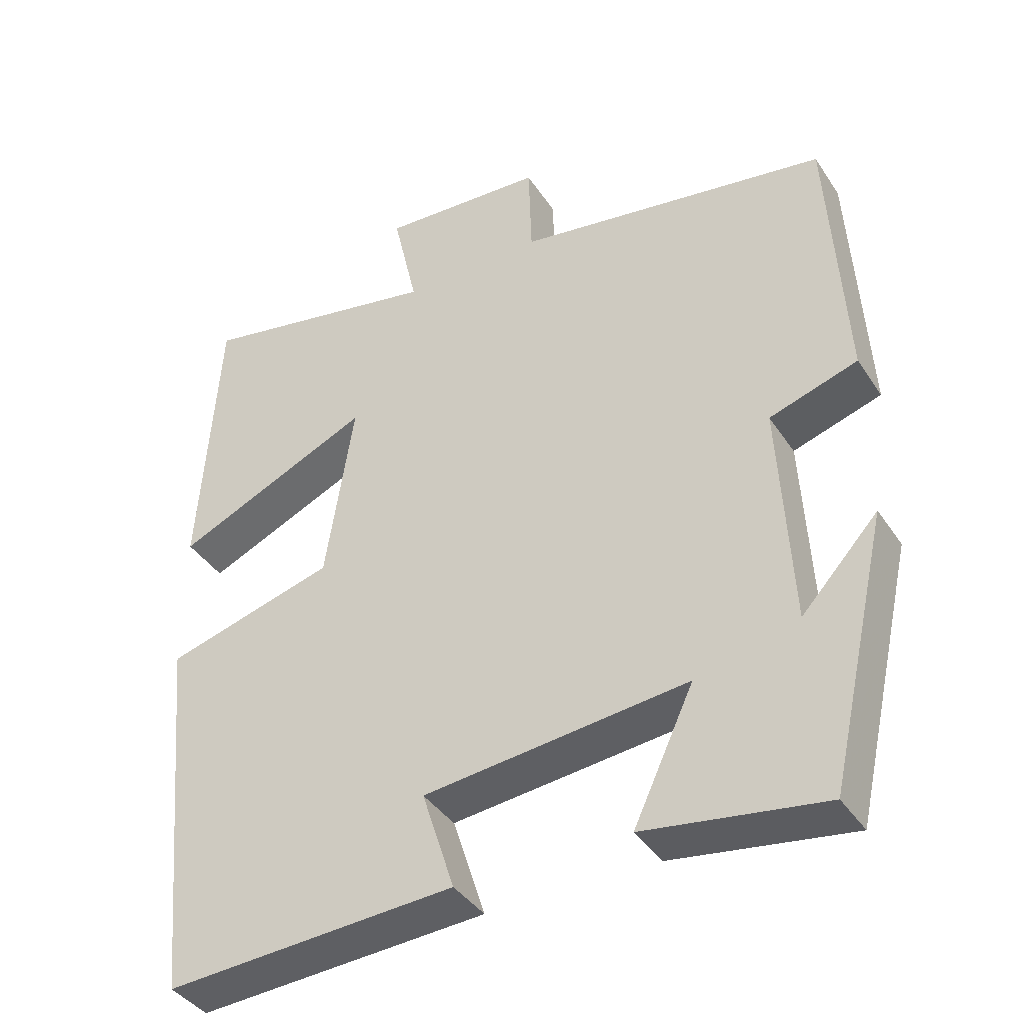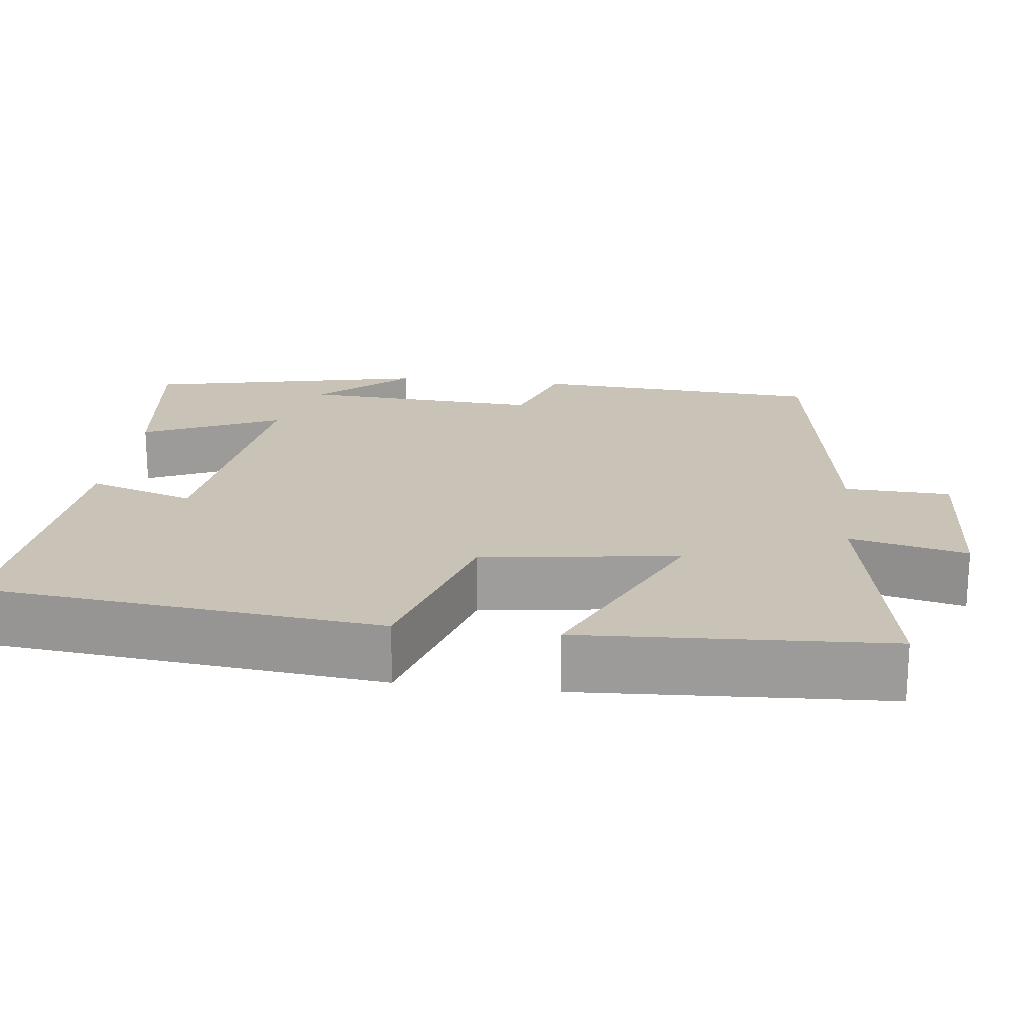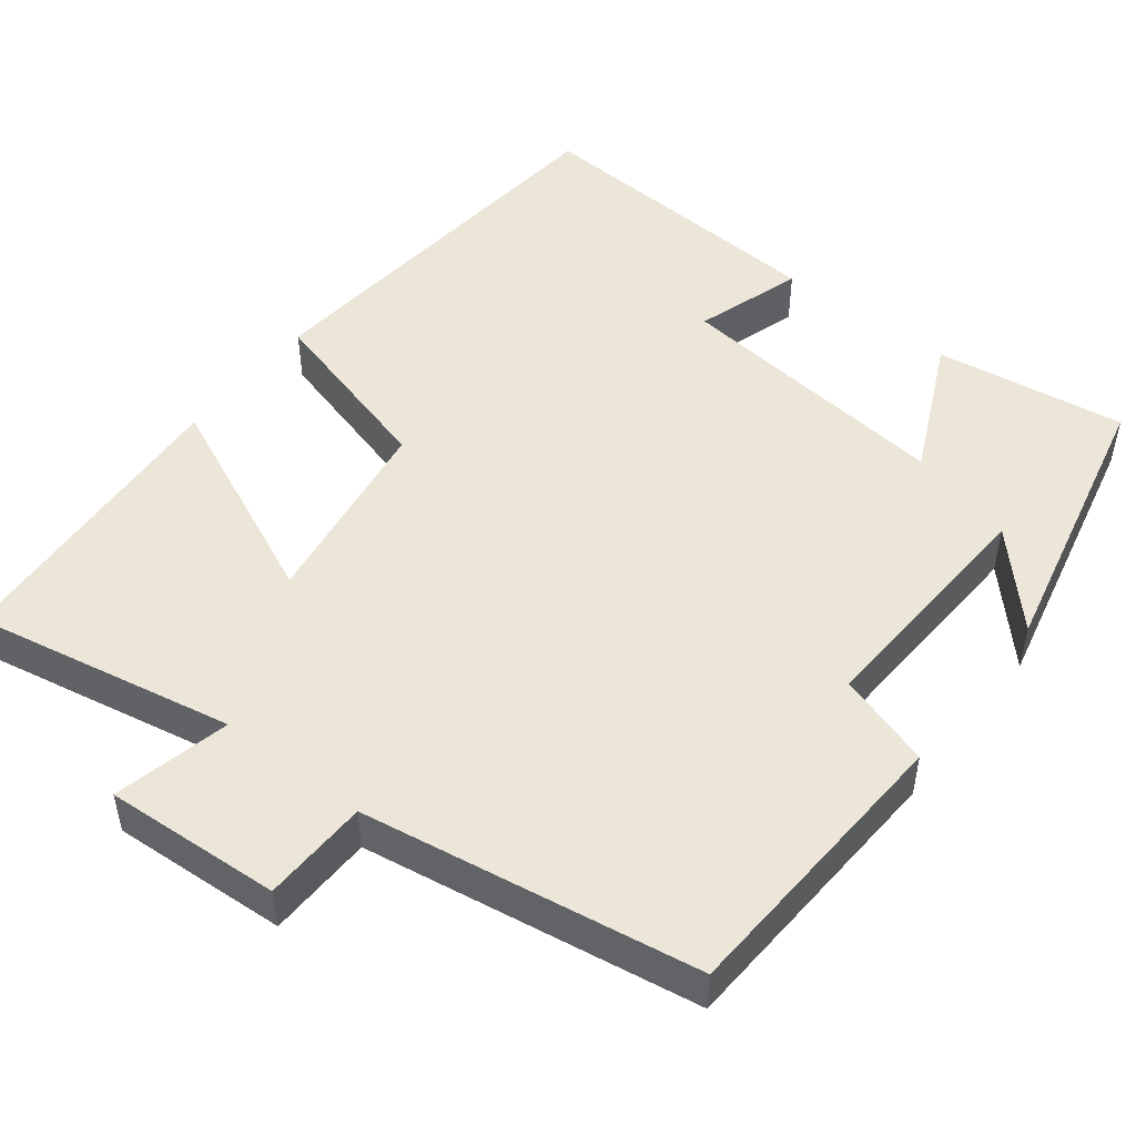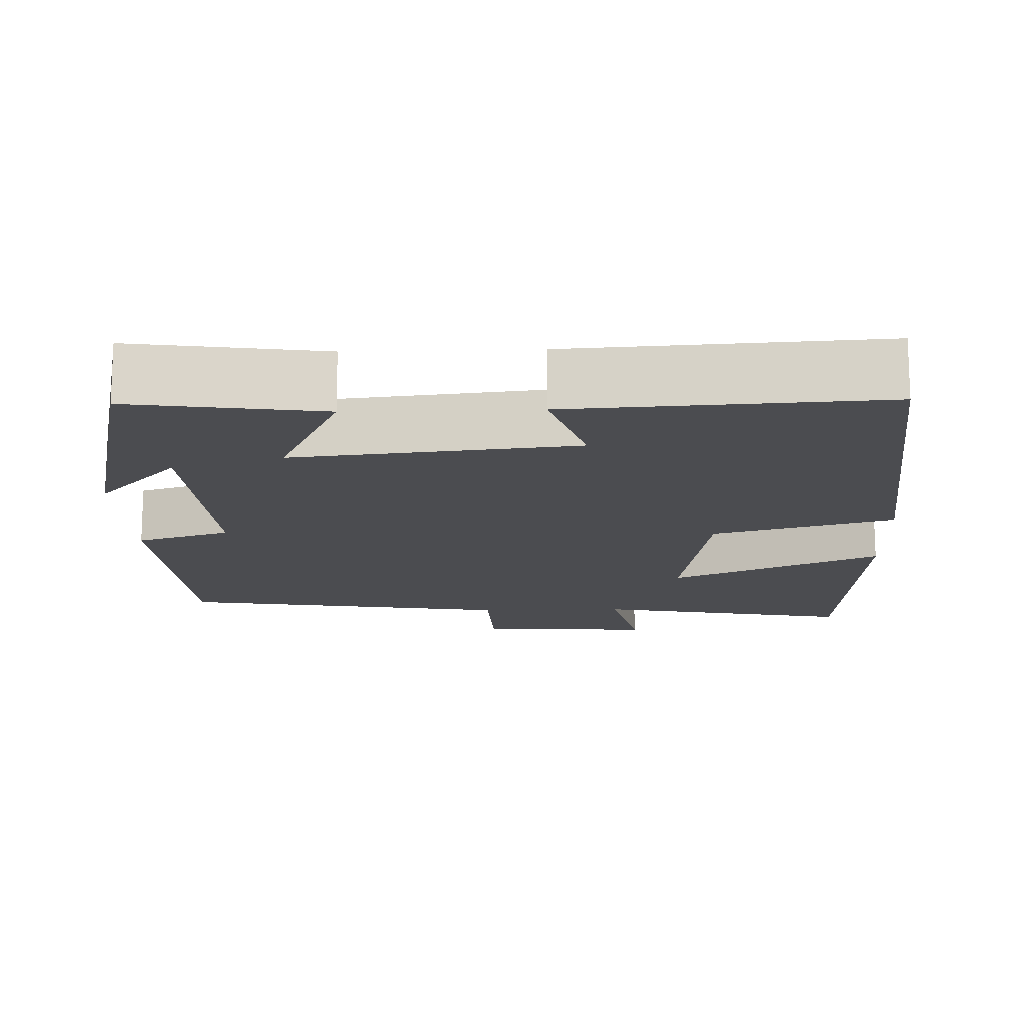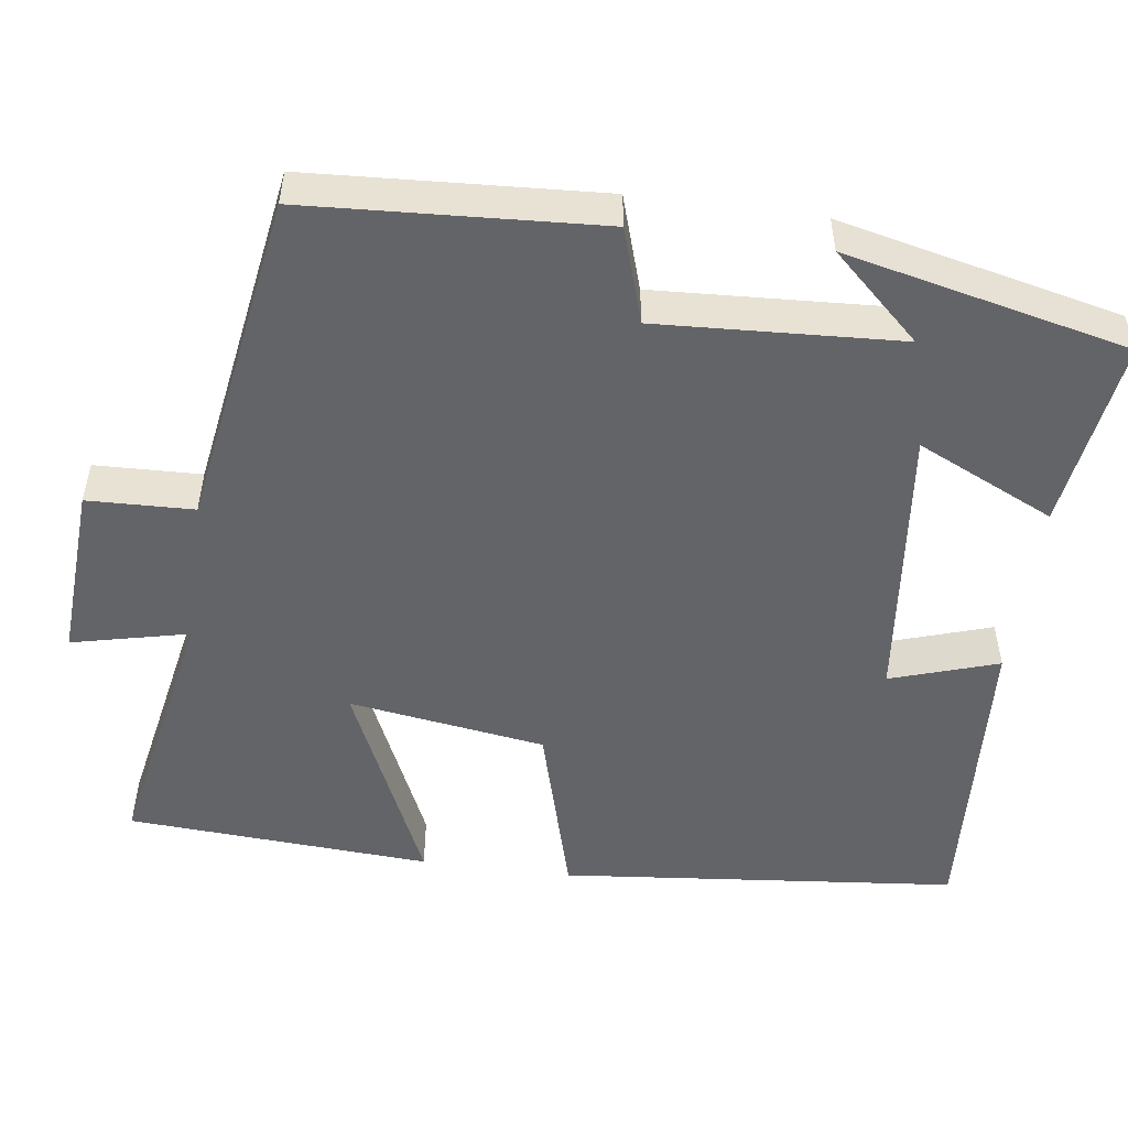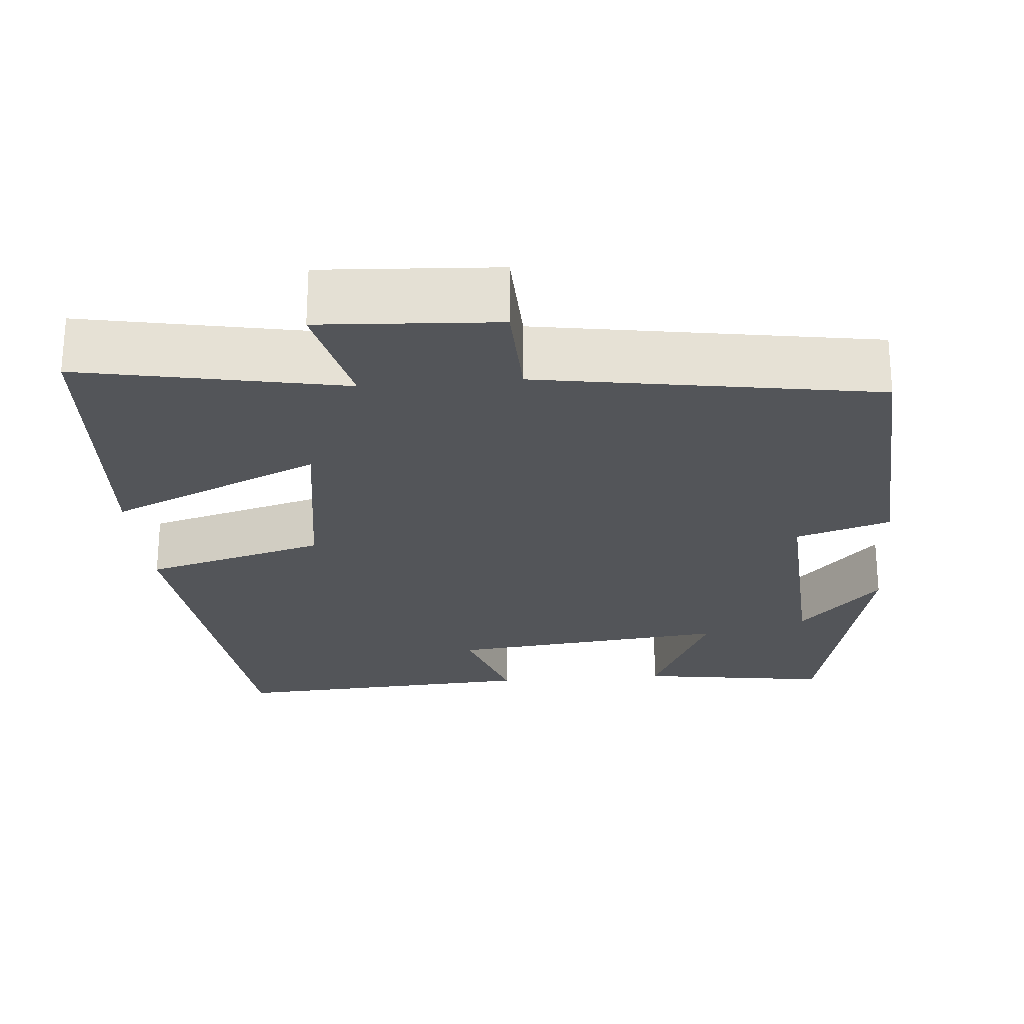
<metadata>
{"format":"obj","ext":"obj","renderer":"f3d","projection":"perspective","resolution":1024,"background":"white","views":[{"elev":-39.8,"azim":30.2,"up":"+Z"},{"elev":19.5,"azim":-82.5,"up":"+Y"},{"elev":49.5,"azim":37.9,"up":"+Y"},{"elev":-15.2,"azim":-178.1,"up":"+Y"},{"elev":-51.3,"azim":82.4,"up":"+Y"},{"elev":-24.5,"azim":5.0,"up":"+Y"}]}
</metadata>
<code>
v 0.418 0.07 -0.536
v 0.175 0.07 -0.5
v 0.257 0.07 -0.325
v -0.101 0.07 -0.363
v -0.057 0.07 -0.5
v -0.451 0.07 -0.523
v -0.5 0.07 -0.016
v -0.269 0.07 0.048
v -0.231 0.07 0.298
v -0.5 0.07 0.178
v -0.475 0.07 0.565
v -0.142 0.07 0.5
v -0.176 0.07 0.649
v 0.048 0.07 0.635
v 0.052 0.07 0.5
v 0.479 0.07 0.43
v 0.5 0.07 0.058
v 0.38 0.07 0.02
v 0.396 0.07 -0.288
v 0.5 0.07 -0.176
v 0.418 0 -0.536
v 0.175 0 -0.5
v 0.257 0 -0.325
v -0.101 0 -0.363
v -0.057 0 -0.5
v -0.451 0 -0.523
v -0.5 0 -0.016
v -0.269 0 0.048
v -0.231 0 0.298
v -0.5 0 0.178
v -0.475 0 0.565
v -0.142 0 0.5
v -0.176 0 0.649
v 0.048 0 0.635
v 0.052 0 0.5
v 0.479 0 0.43
v 0.5 0 0.058
v 0.38 0 0.02
v 0.396 0 -0.288
v 0.5 0 -0.176
f 19 20 1
f 15 16 17 18
f 15 18 19
f 12 13 14 15
f 12 15 19 1
f 9 10 11 12
f 8 9 12
f 5 6 7 8
f 4 5 8
f 3 4 8 12
f 1 2 3
f 1 3 12
f 21 40 39
f 38 37 36 35
f 39 38 35
f 35 34 33 32
f 21 39 35 32
f 32 31 30 29
f 32 29 28
f 28 27 26 25
f 28 25 24
f 32 28 24 23
f 23 22 21
f 32 23 21
f 1 21 22 2
f 2 22 23 3
f 3 23 24 4
f 4 24 25 5
f 5 25 26 6
f 6 26 27 7
f 7 27 28 8
f 8 28 29 9
f 9 29 30 10
f 10 30 31 11
f 11 31 32 12
f 12 32 33 13
f 13 33 34 14
f 14 34 35 15
f 15 35 36 16
f 16 36 37 17
f 17 37 38 18
f 18 38 39 19
f 19 39 40 20
f 20 40 21 1

</code>
